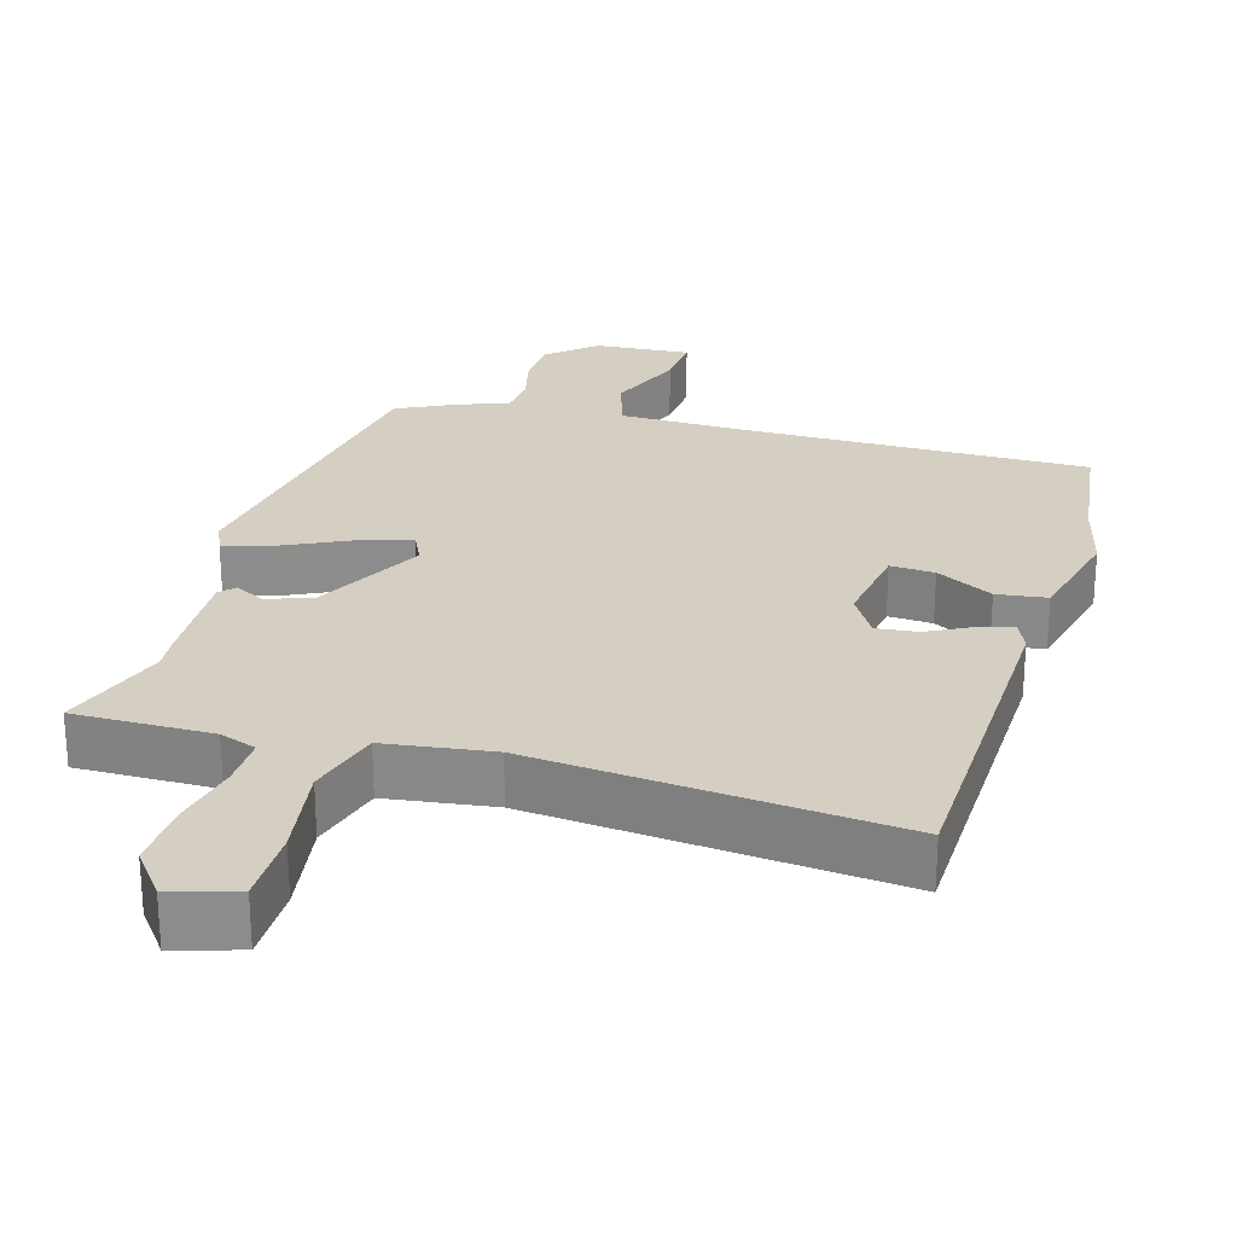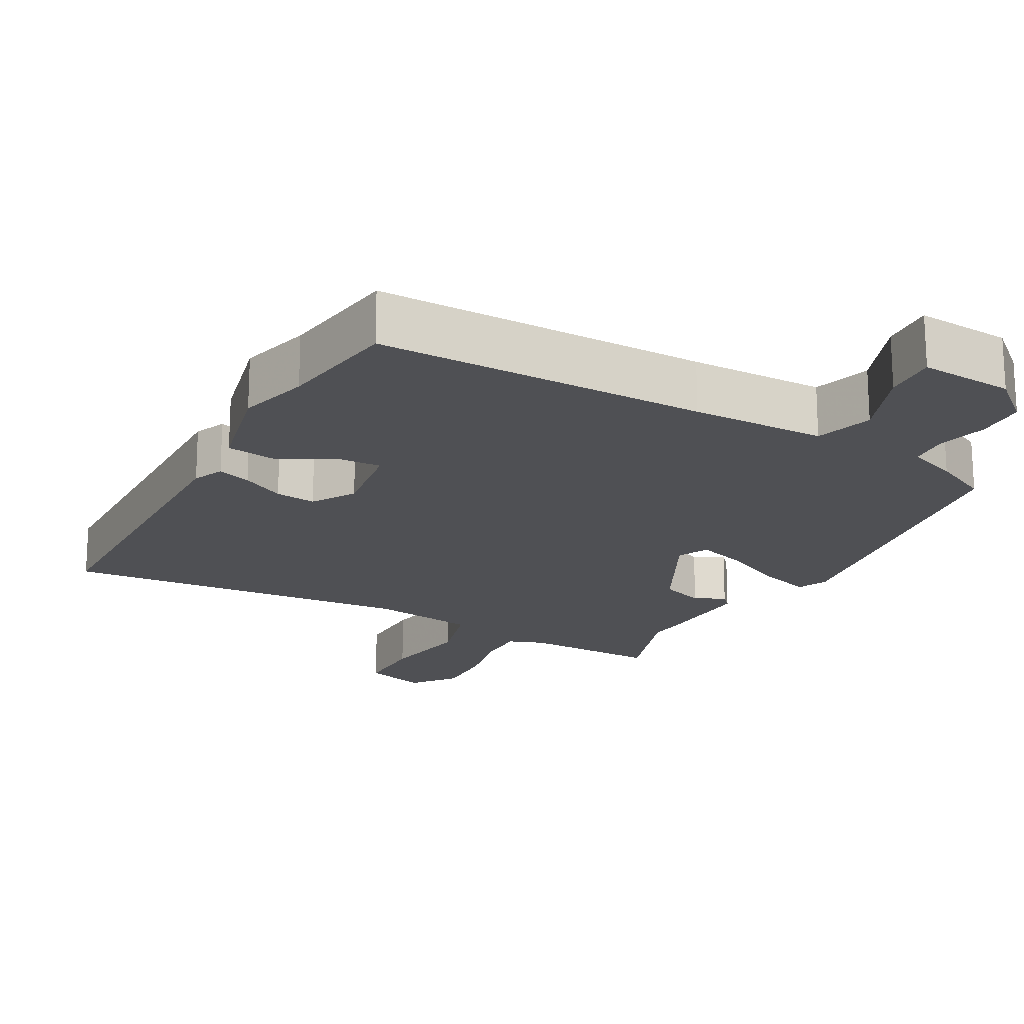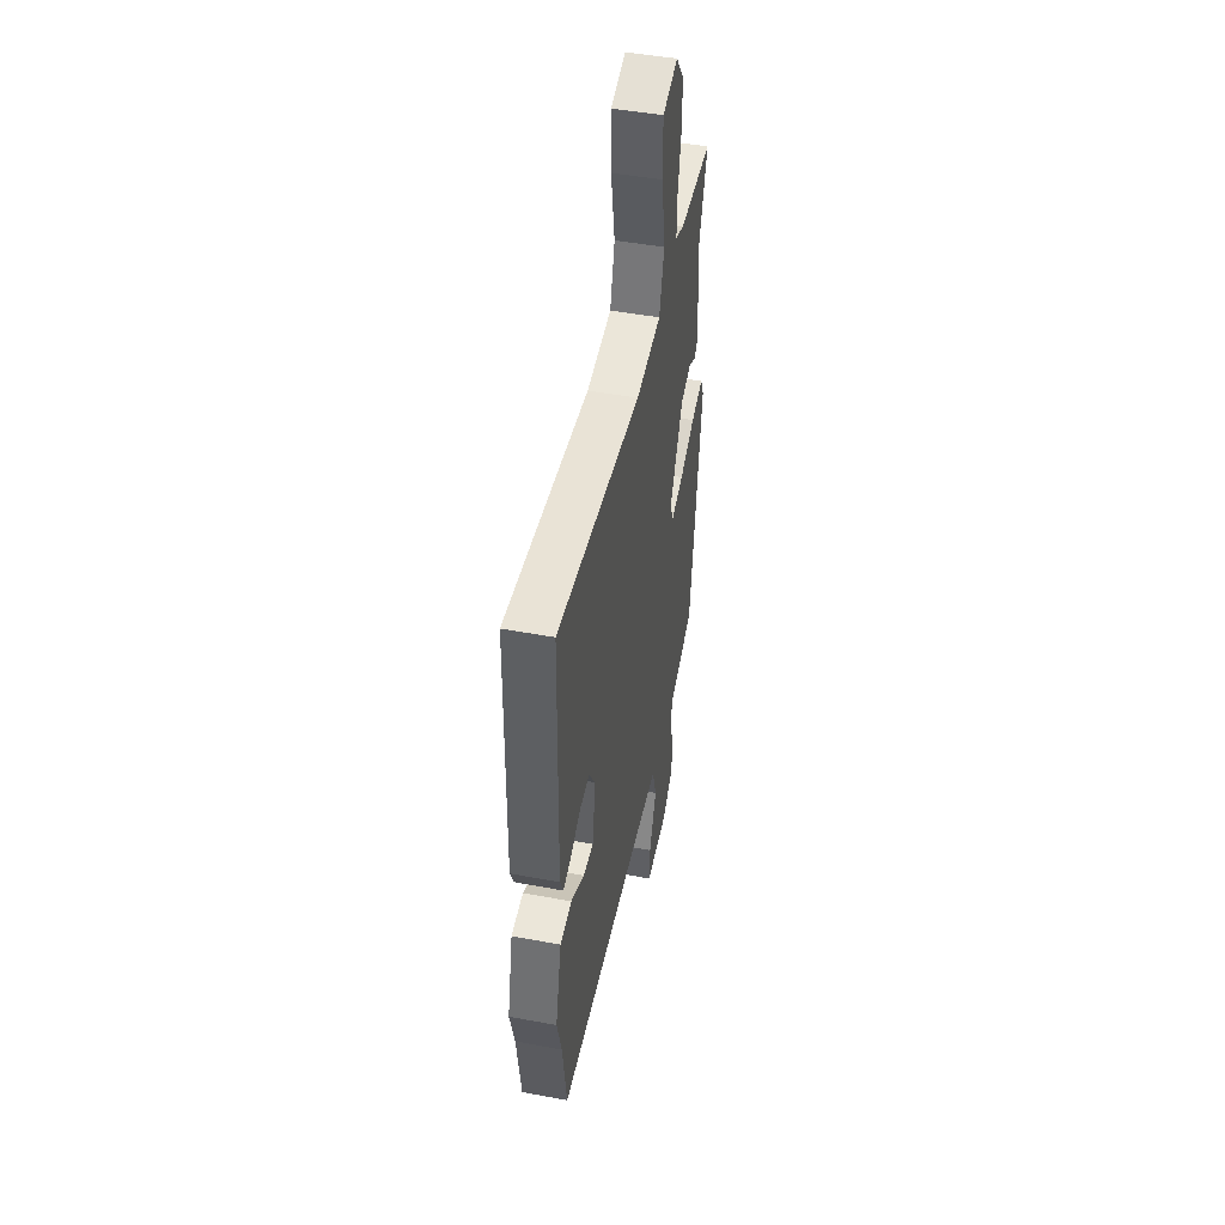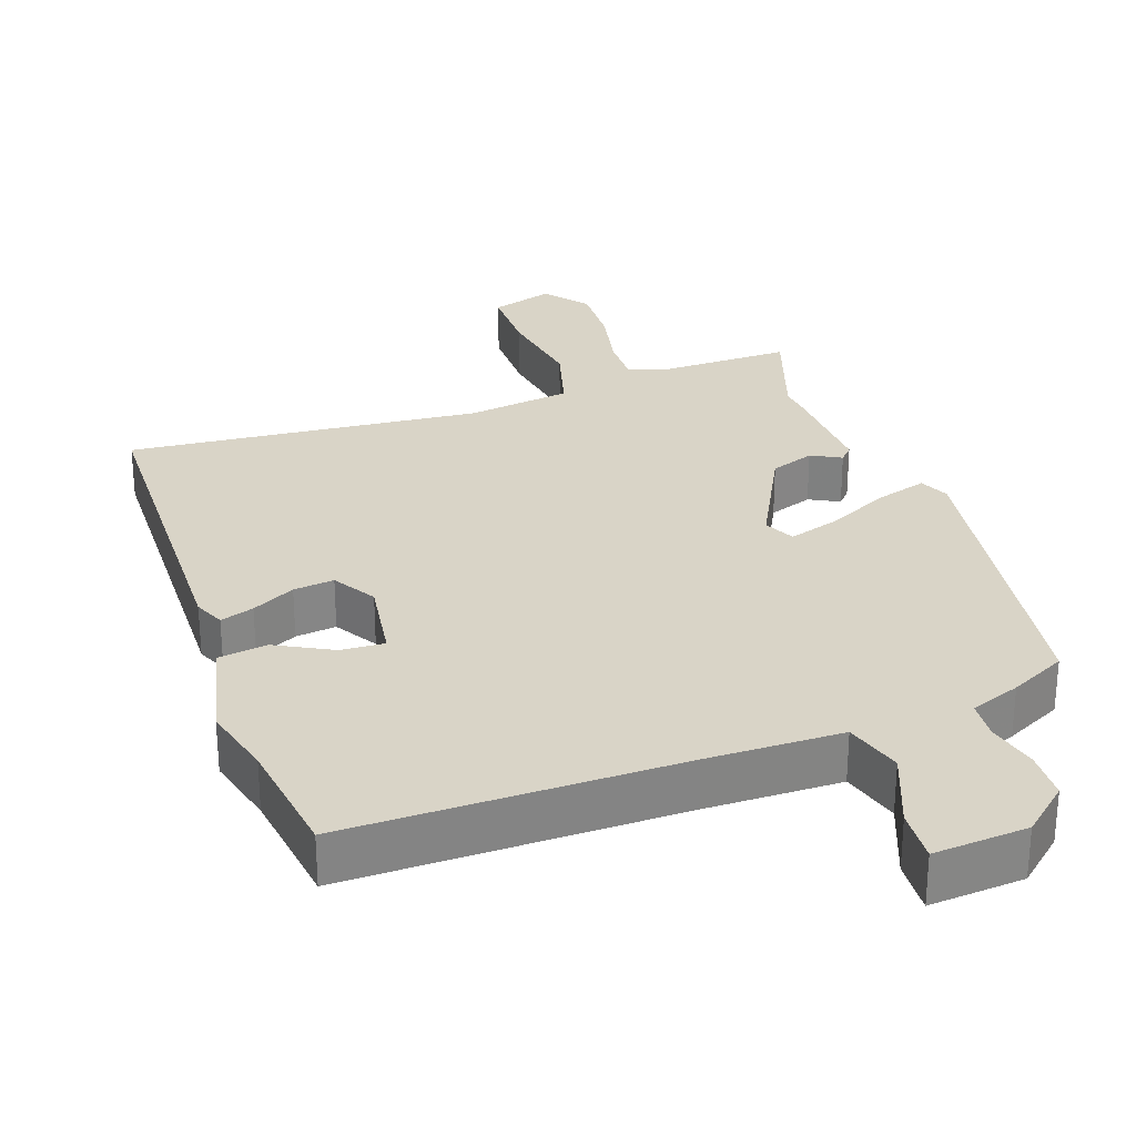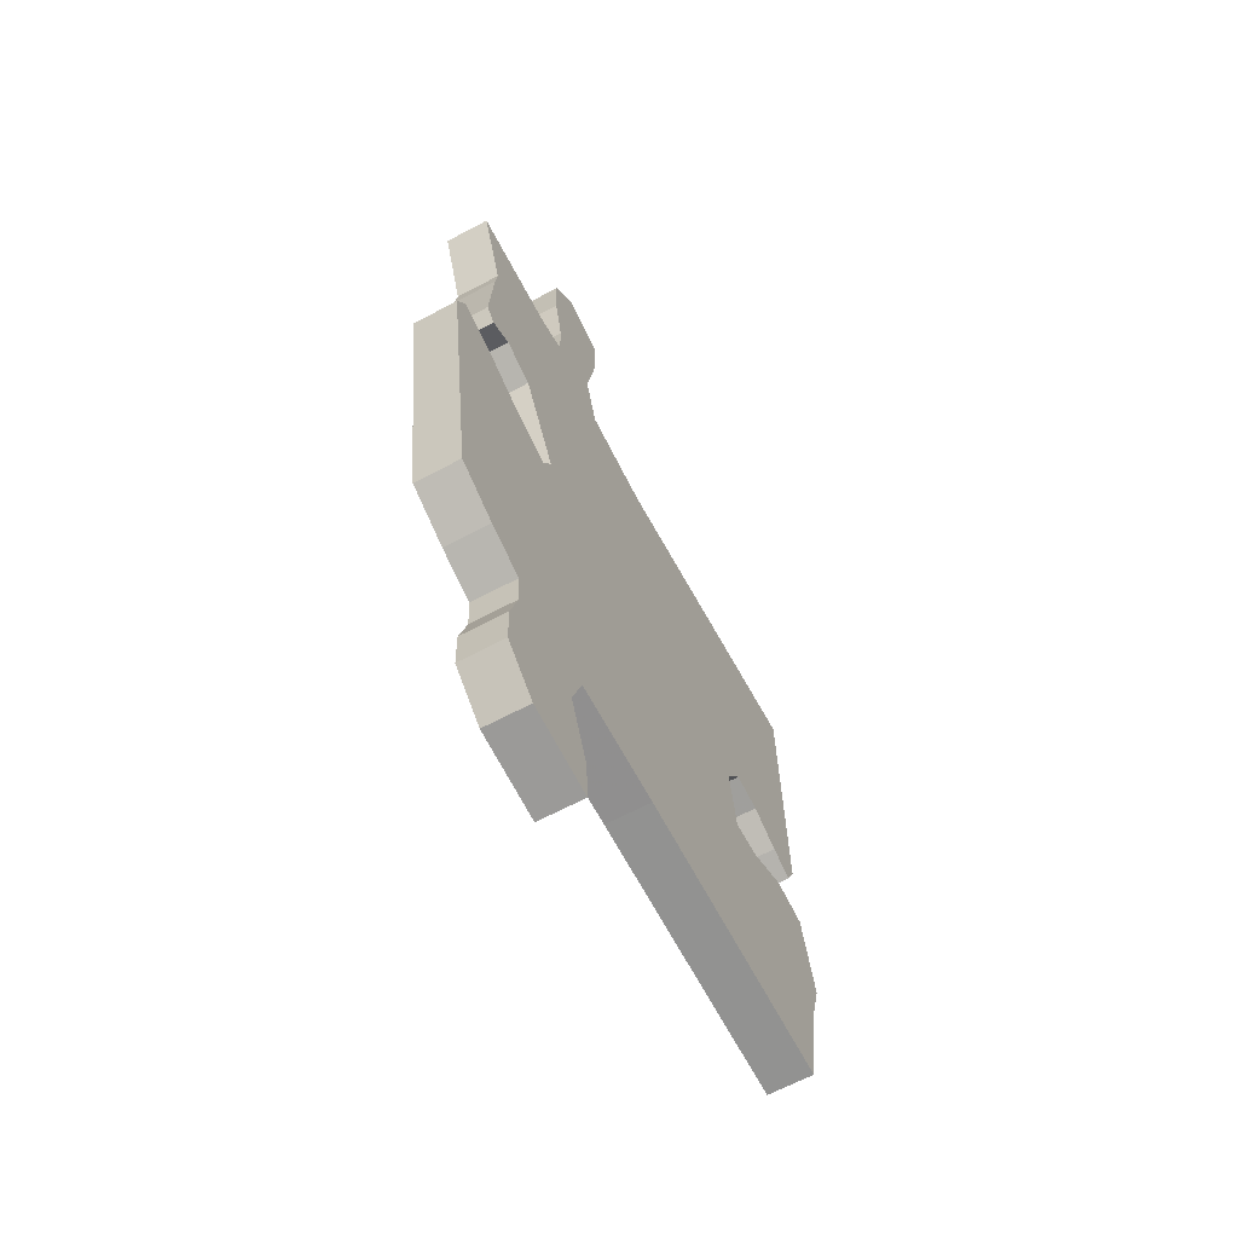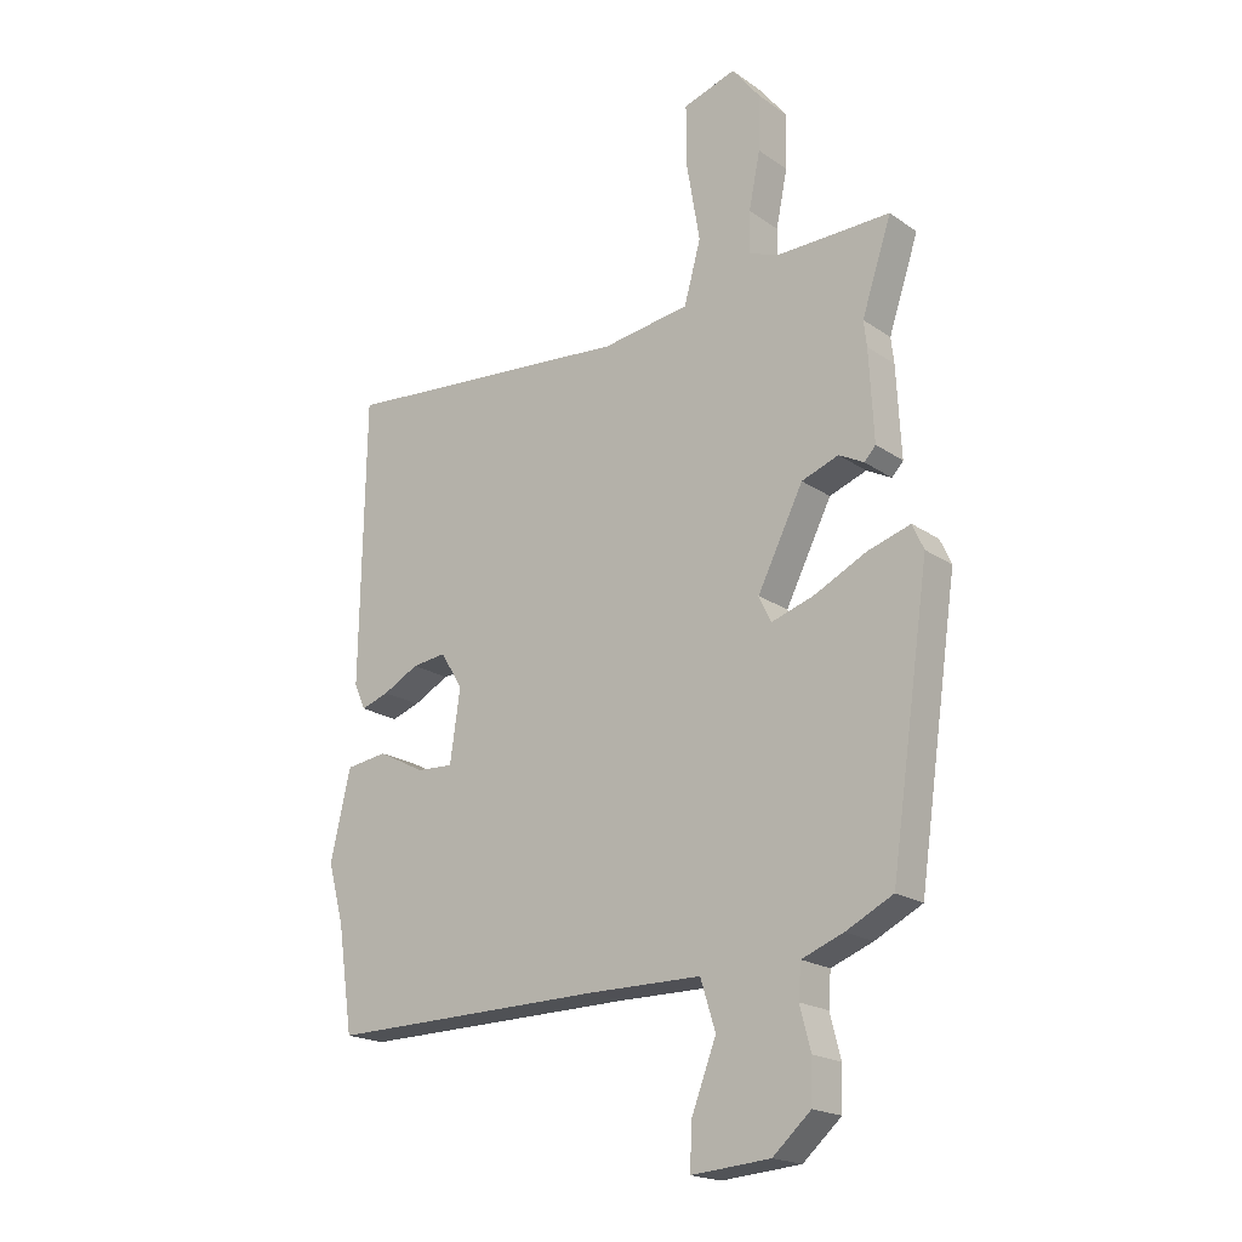
<metadata>
{"format":"obj","ext":"obj","renderer":"f3d","projection":"perspective","resolution":1024,"background":"white","views":[{"elev":25.8,"azim":16.9,"up":"+Y"},{"elev":-19.1,"azim":151.6,"up":"+Y"},{"elev":46.4,"azim":102.1,"up":"+Z"},{"elev":28.6,"azim":161.1,"up":"+Y"},{"elev":-65.6,"azim":-62.0,"up":"+Z"},{"elev":-19.5,"azim":-141.7,"up":"+Z"}]}
</metadata>
<code>
v -0.454 0.07 0.362
v -0.504 0.07 0.513
v -0.314 0.07 0.509
v -0.263 0.07 0.527
v -0.264 0.07 0.597
v -0.283 0.07 0.691
v -0.286 0.07 0.782
v -0.238 0.07 0.843
v -0.149 0.07 0.815
v -0.15 0.07 0.711
v -0.172 0.07 0.581
v -0.144 0.07 0.479
v 0.003 0.07 0.457
v 0.499 0.07 0.498
v 0.507 0.07 0.021
v 0.488 0.07 -0.022
v 0.441 0.07 -0.006
v 0.381 0.07 0.026
v 0.324 0.07 0.033
v 0.287 0.07 -0.027
v 0.304 0.07 -0.147
v 0.365 0.07 -0.144
v 0.444 0.07 -0.103
v 0.513 0.07 -0.113
v 0.547 0.07 -0.26
v 0.52 0.07 -0.361
v 0.495 0.07 -0.533
v 0.03 0.07 -0.526
v -0.159 0.07 -0.527
v -0.184 0.07 -0.608
v -0.143 0.07 -0.715
v -0.139 0.07 -0.79
v -0.271 0.07 -0.779
v -0.335 0.07 -0.722
v -0.337 0.07 -0.652
v -0.319 0.07 -0.582
v -0.323 0.07 -0.526
v -0.393 0.07 -0.499
v -0.472 0.07 -0.459
v -0.538 0.07 -0.002
v -0.519 0.07 0.04
v -0.448 0.07 0.018
v -0.359 0.07 -0.026
v -0.288 0.07 -0.049
v -0.267 0.07 -0.006
v -0.344 0.07 0.147
v -0.406 0.07 0.17
v -0.448 0.07 0.148
v -0.467 0.07 0.169
v -0.459 0.07 0.319
v -0.454 0 0.362
v -0.504 0 0.513
v -0.314 0 0.509
v -0.263 0 0.527
v -0.264 0 0.597
v -0.283 0 0.691
v -0.286 0 0.782
v -0.238 0 0.843
v -0.149 0 0.815
v -0.15 0 0.711
v -0.172 0 0.581
v -0.144 0 0.479
v 0.003 0 0.457
v 0.499 0 0.498
v 0.507 0 0.021
v 0.488 0 -0.022
v 0.441 0 -0.006
v 0.381 0 0.026
v 0.324 0 0.033
v 0.287 0 -0.027
v 0.304 0 -0.147
v 0.365 0 -0.144
v 0.444 0 -0.103
v 0.513 0 -0.113
v 0.547 0 -0.26
v 0.52 0 -0.361
v 0.495 0 -0.533
v 0.03 0 -0.526
v -0.159 0 -0.527
v -0.184 0 -0.608
v -0.143 0 -0.715
v -0.139 0 -0.79
v -0.271 0 -0.779
v -0.335 0 -0.722
v -0.337 0 -0.652
v -0.319 0 -0.582
v -0.323 0 -0.526
v -0.393 0 -0.499
v -0.472 0 -0.459
v -0.538 0 -0.002
v -0.519 0 0.04
v -0.448 0 0.018
v -0.359 0 -0.026
v -0.288 0 -0.049
v -0.267 0 -0.006
v -0.344 0 0.147
v -0.406 0 0.17
v -0.448 0 0.148
v -0.467 0 0.169
v -0.459 0 0.319
f 47 48 49 50
f 46 47 50 1
f 40 41 42 43
f 40 43 44
f 37 38 39 40
f 37 40 44
f 36 37 44 45
f 34 35 36
f 33 34 36
f 30 31 32 33
f 29 30 33 36
f 26 27 28
f 26 28 29
f 25 26 29
f 22 23 24 25
f 21 22 25 29
f 20 21 29 36
f 15 16 17 18
f 13 14 15 18
f 12 13 18 19
f 8 9 10 11
f 6 7 8 11
f 5 6 11 12
f 4 5 12
f 3 4 12 19
f 46 1 2 3
f 45 46 3 19
f 19 20 36 45
f 100 99 98 97
f 51 100 97 96
f 93 92 91 90
f 94 93 90
f 90 89 88 87
f 94 90 87
f 95 94 87 86
f 86 85 84
f 86 84 83
f 83 82 81 80
f 86 83 80 79
f 78 77 76
f 79 78 76
f 79 76 75
f 75 74 73 72
f 79 75 72 71
f 86 79 71 70
f 68 67 66 65
f 68 65 64 63
f 69 68 63 62
f 61 60 59 58
f 61 58 57 56
f 62 61 56 55
f 62 55 54
f 69 62 54 53
f 53 52 51 96
f 69 53 96 95
f 95 86 70 69
f 1 51 52 2
f 2 52 53 3
f 3 53 54 4
f 4 54 55 5
f 5 55 56 6
f 6 56 57 7
f 7 57 58 8
f 8 58 59 9
f 9 59 60 10
f 10 60 61 11
f 11 61 62 12
f 12 62 63 13
f 13 63 64 14
f 14 64 65 15
f 15 65 66 16
f 16 66 67 17
f 17 67 68 18
f 18 68 69 19
f 19 69 70 20
f 20 70 71 21
f 21 71 72 22
f 22 72 73 23
f 23 73 74 24
f 24 74 75 25
f 25 75 76 26
f 26 76 77 27
f 27 77 78 28
f 28 78 79 29
f 29 79 80 30
f 30 80 81 31
f 31 81 82 32
f 32 82 83 33
f 33 83 84 34
f 34 84 85 35
f 35 85 86 36
f 36 86 87 37
f 37 87 88 38
f 38 88 89 39
f 39 89 90 40
f 40 90 91 41
f 41 91 92 42
f 42 92 93 43
f 43 93 94 44
f 44 94 95 45
f 45 95 96 46
f 46 96 97 47
f 47 97 98 48
f 48 98 99 49
f 49 99 100 50
f 50 100 51 1

</code>
